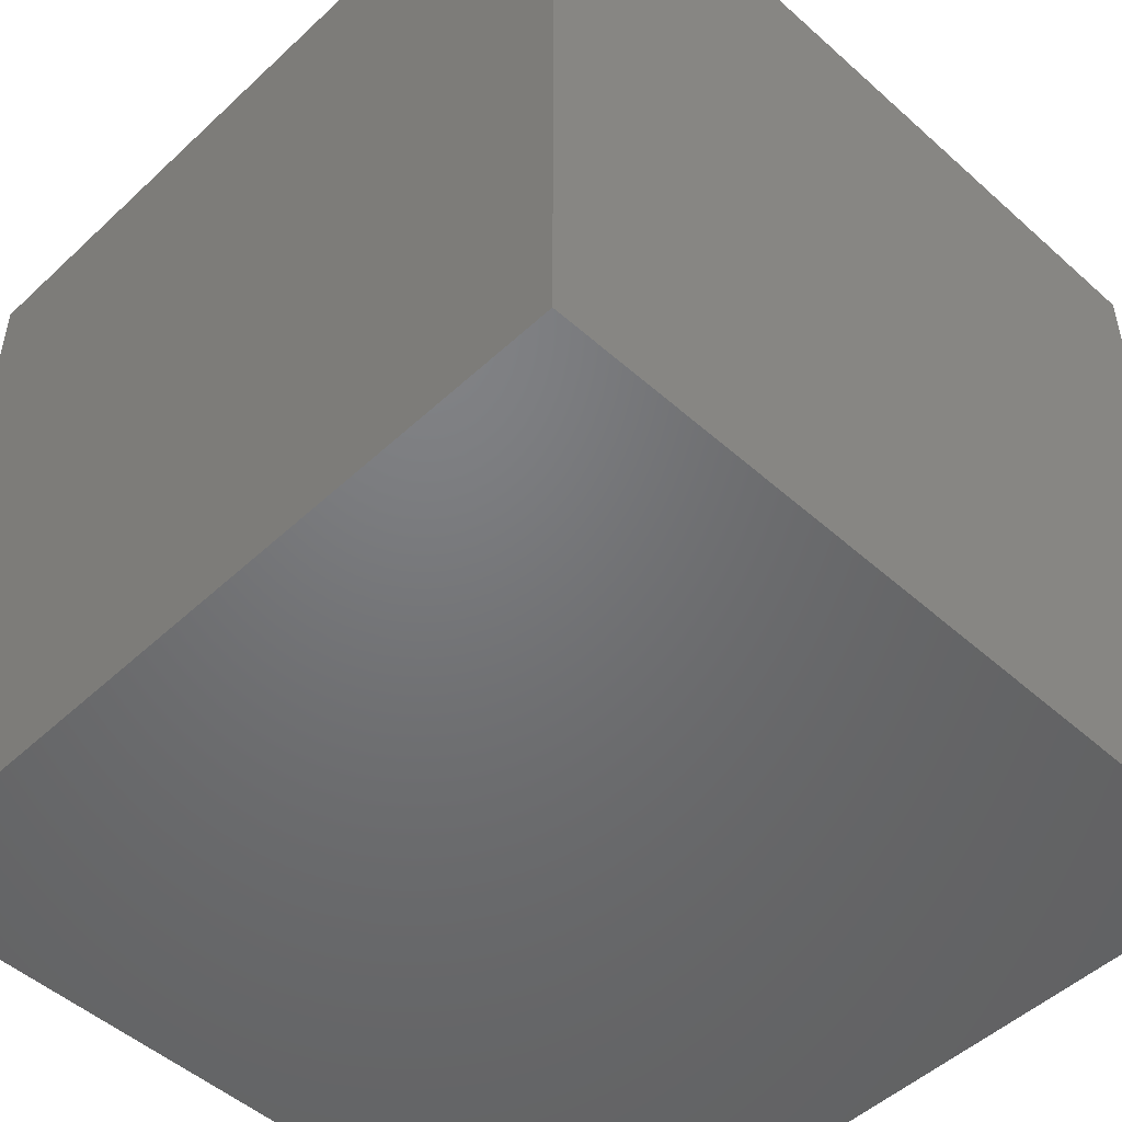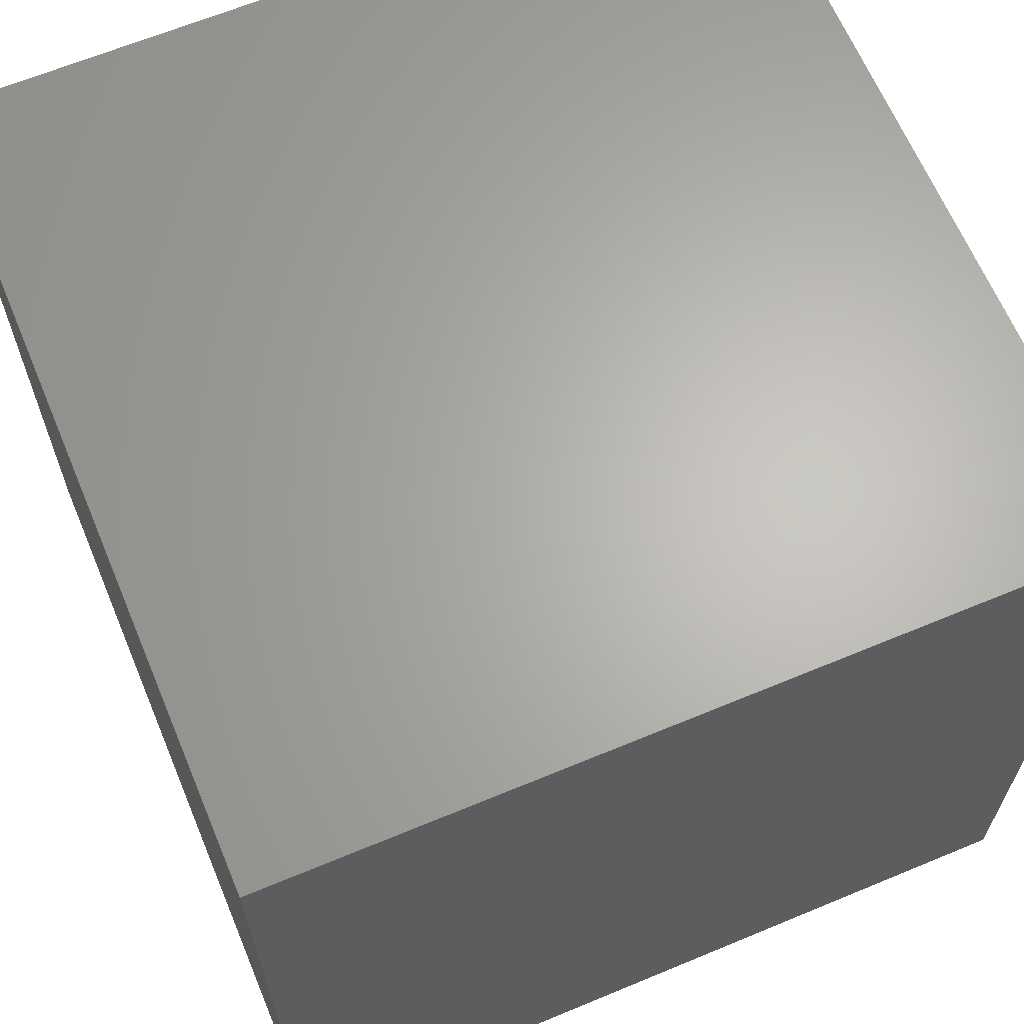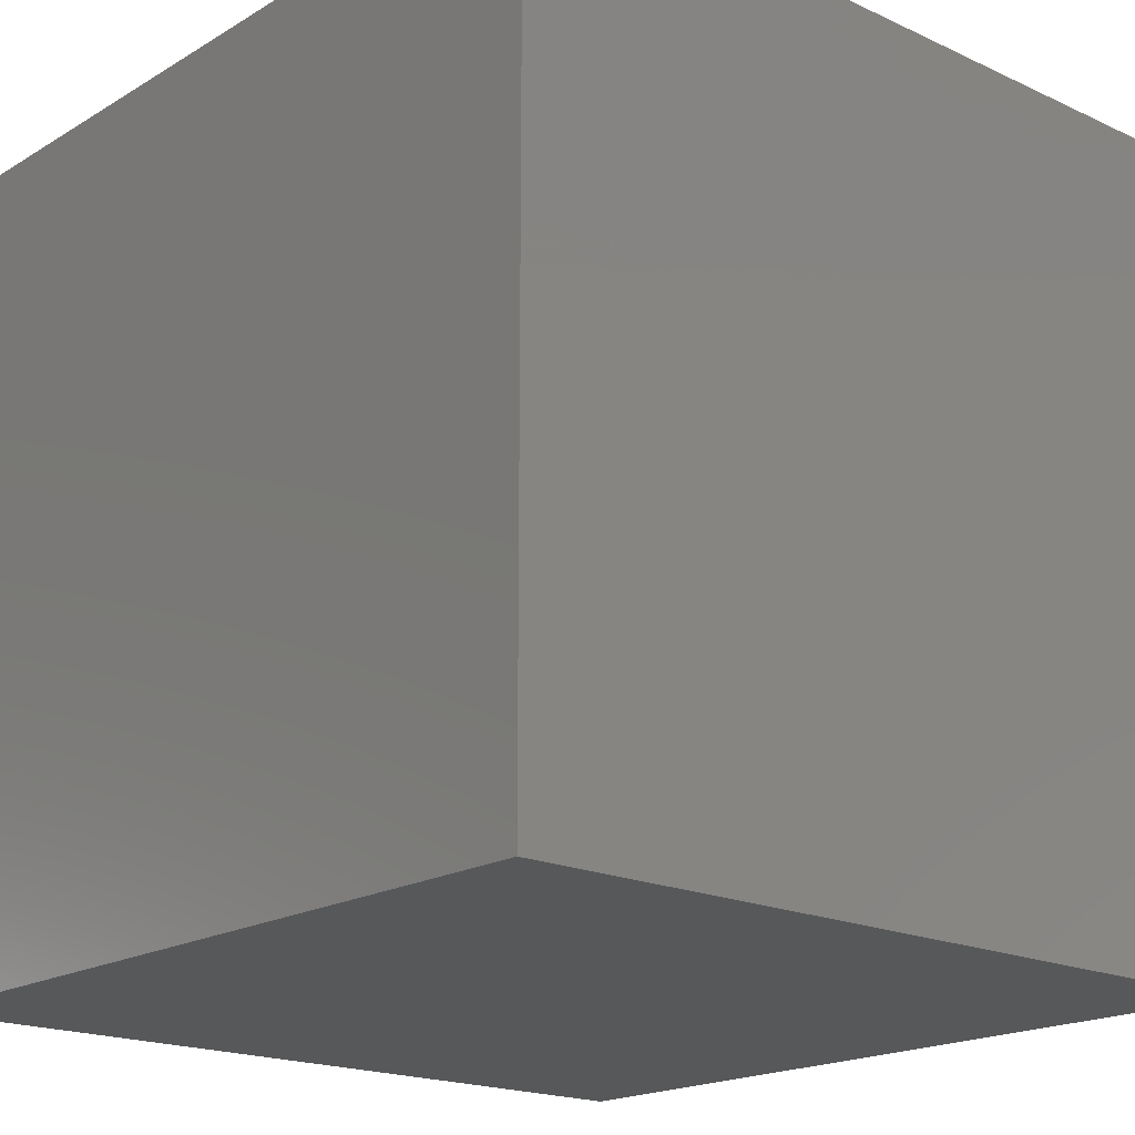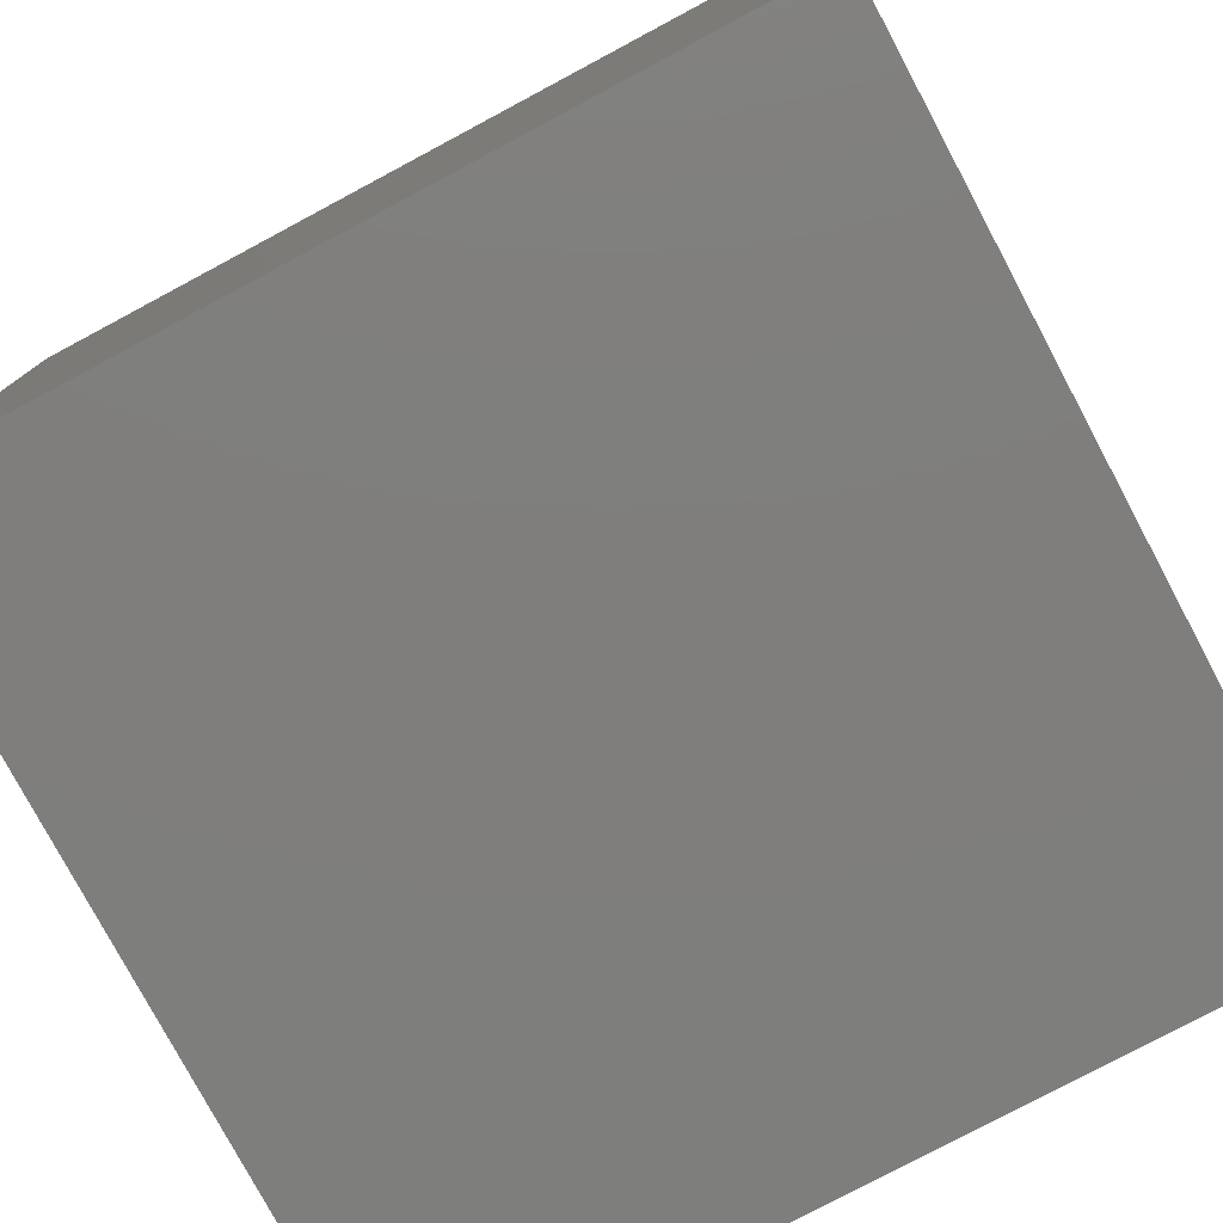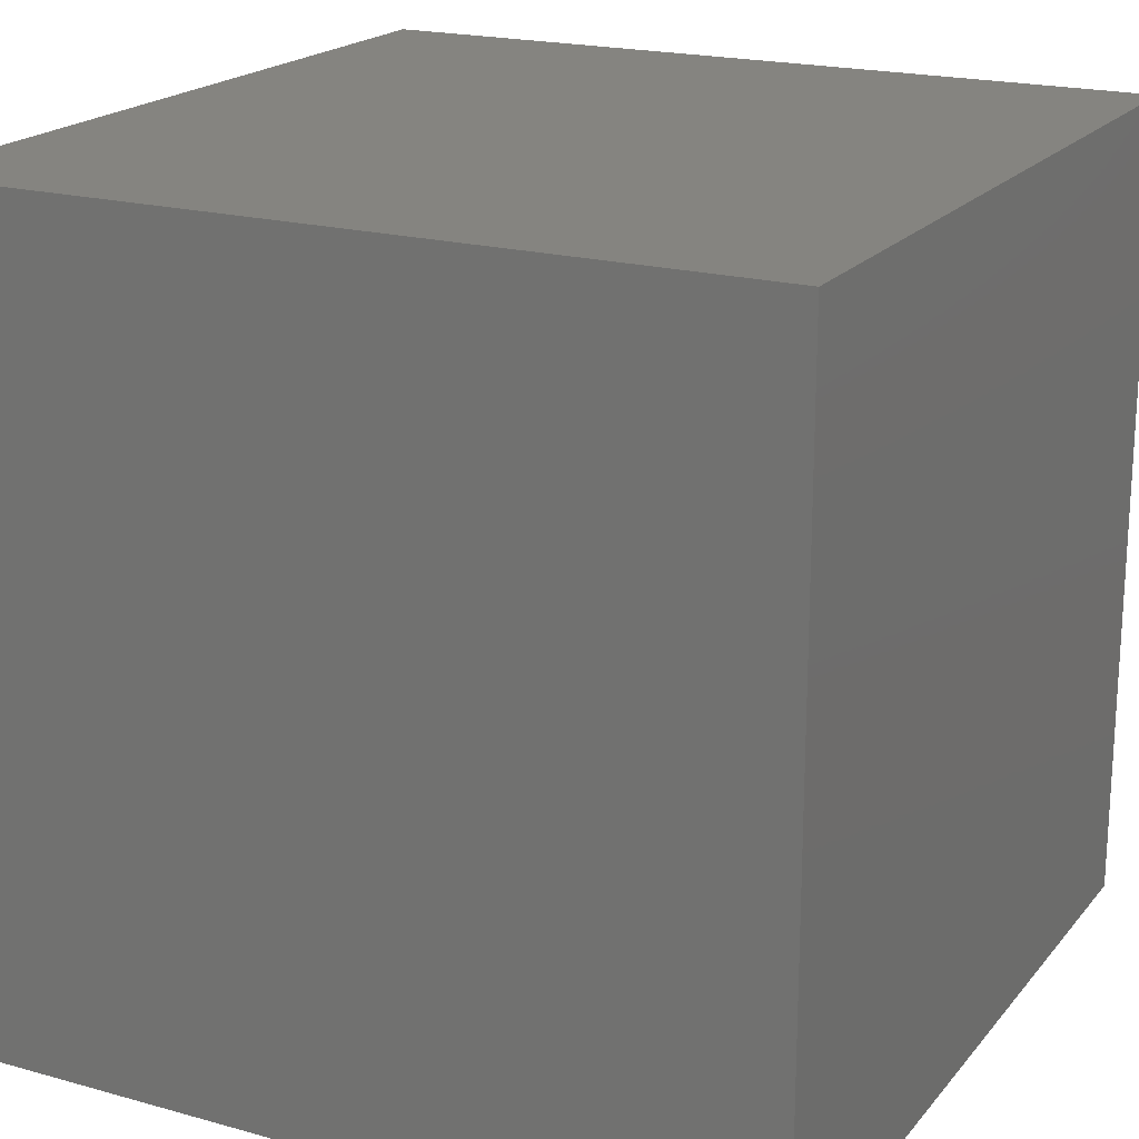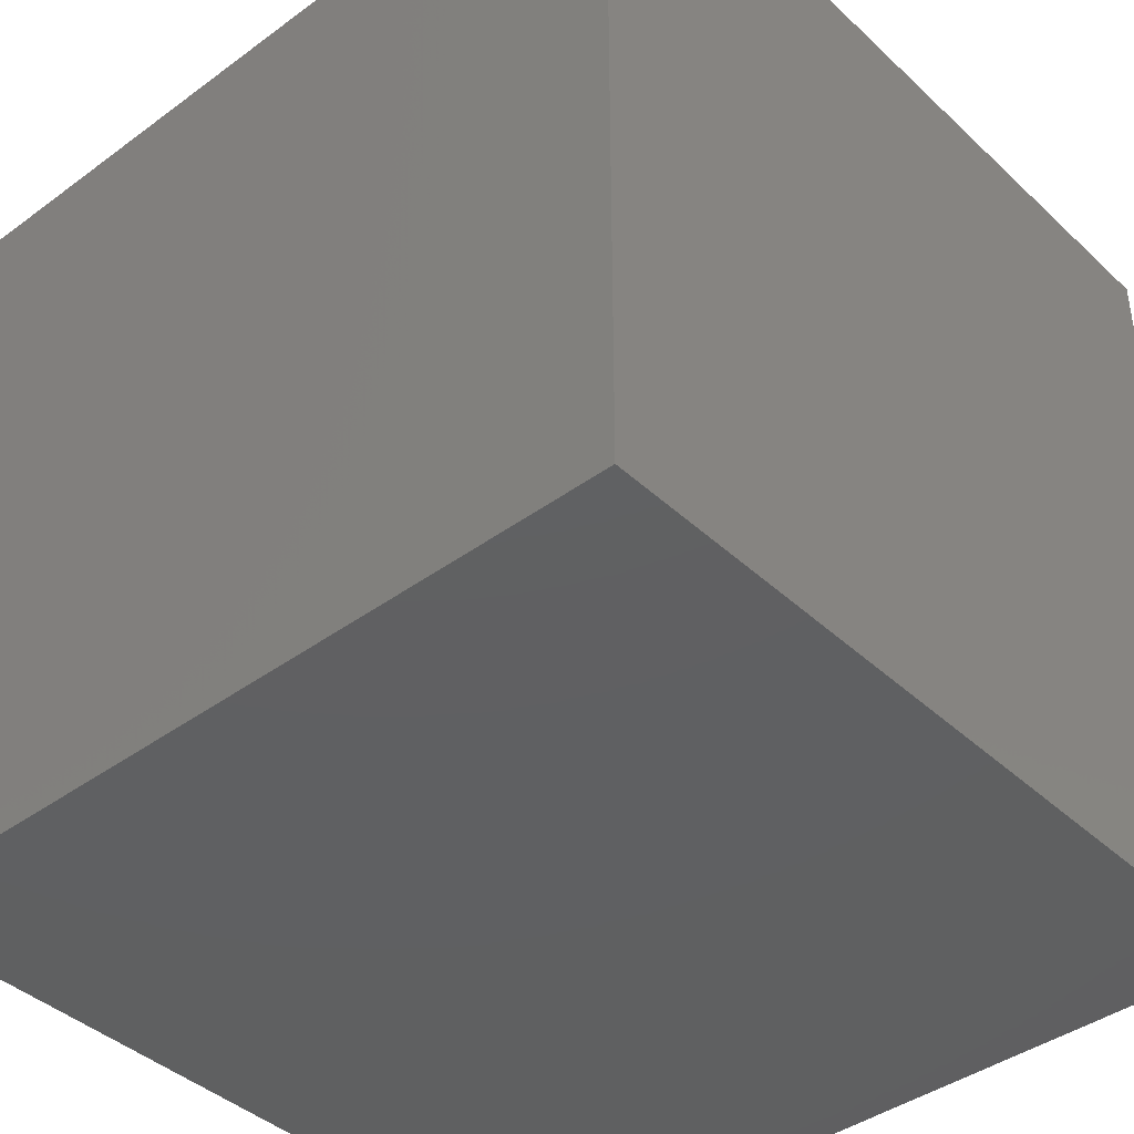
<metadata>
{"format":"stl","ext":"stl","renderer":"f3d","projection":"perspective","resolution":1024,"background":"white","views":[{"elev":-49.9,"azim":45.6,"up":"+Y"},{"elev":64.9,"azim":-112.7,"up":"+Y"},{"elev":-18.7,"azim":138.5,"up":"+Y"},{"elev":-78.3,"azim":118.1,"up":"+Y"},{"elev":19.7,"azim":-152.7,"up":"+Z"},{"elev":-41.1,"azim":41.7,"up":"+Y"}]}
</metadata>
<code>
# stl→obj: 8 verts, 12 faces
v 2 -7 2
v 1 -7 2
v 2 -8 2
v 1 -8 2
v 2 -8 1
v 1 -8 1
v 2 -7 1
v 1 -7 1
f 1 2 3
f 3 2 4
f 5 6 7
f 7 6 8
f 4 6 3
f 3 6 5
f 2 8 4
f 4 8 6
f 1 7 2
f 2 7 8
f 3 5 1
f 1 5 7

</code>
